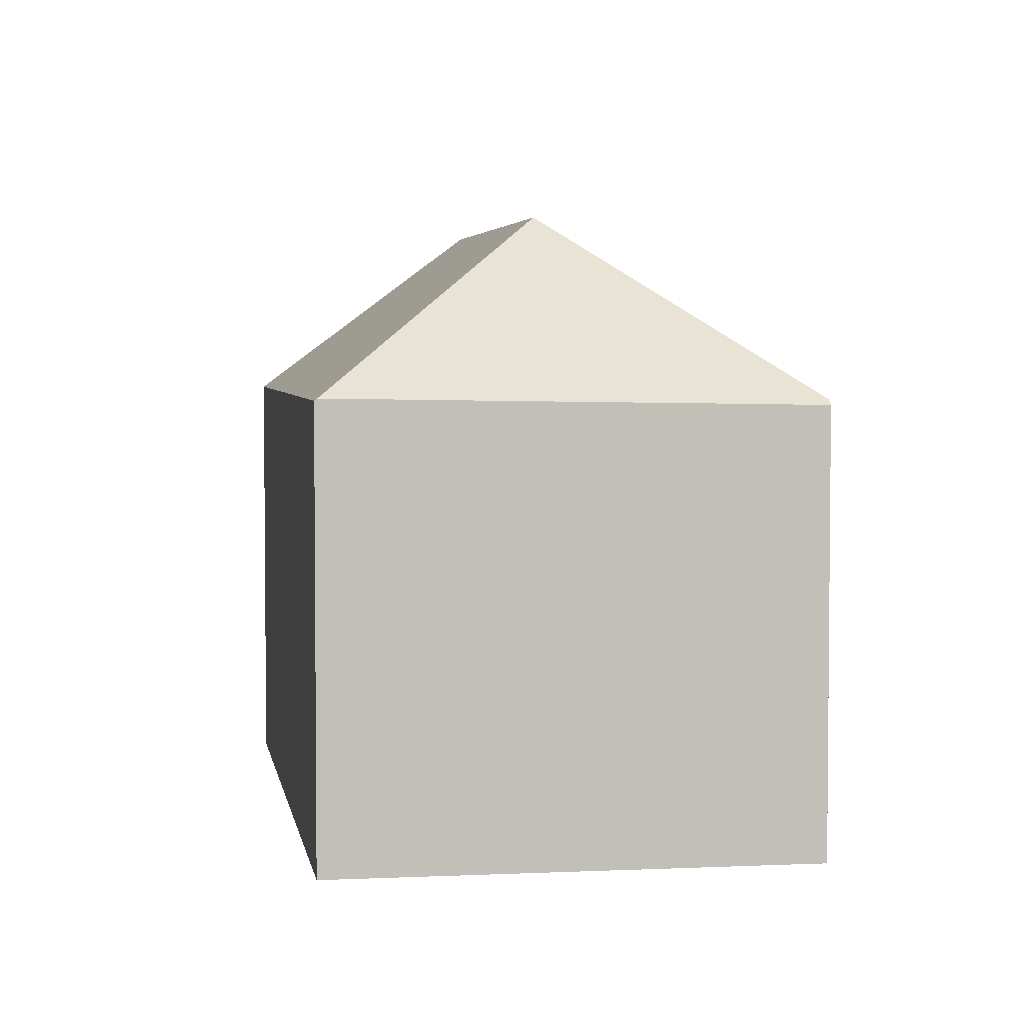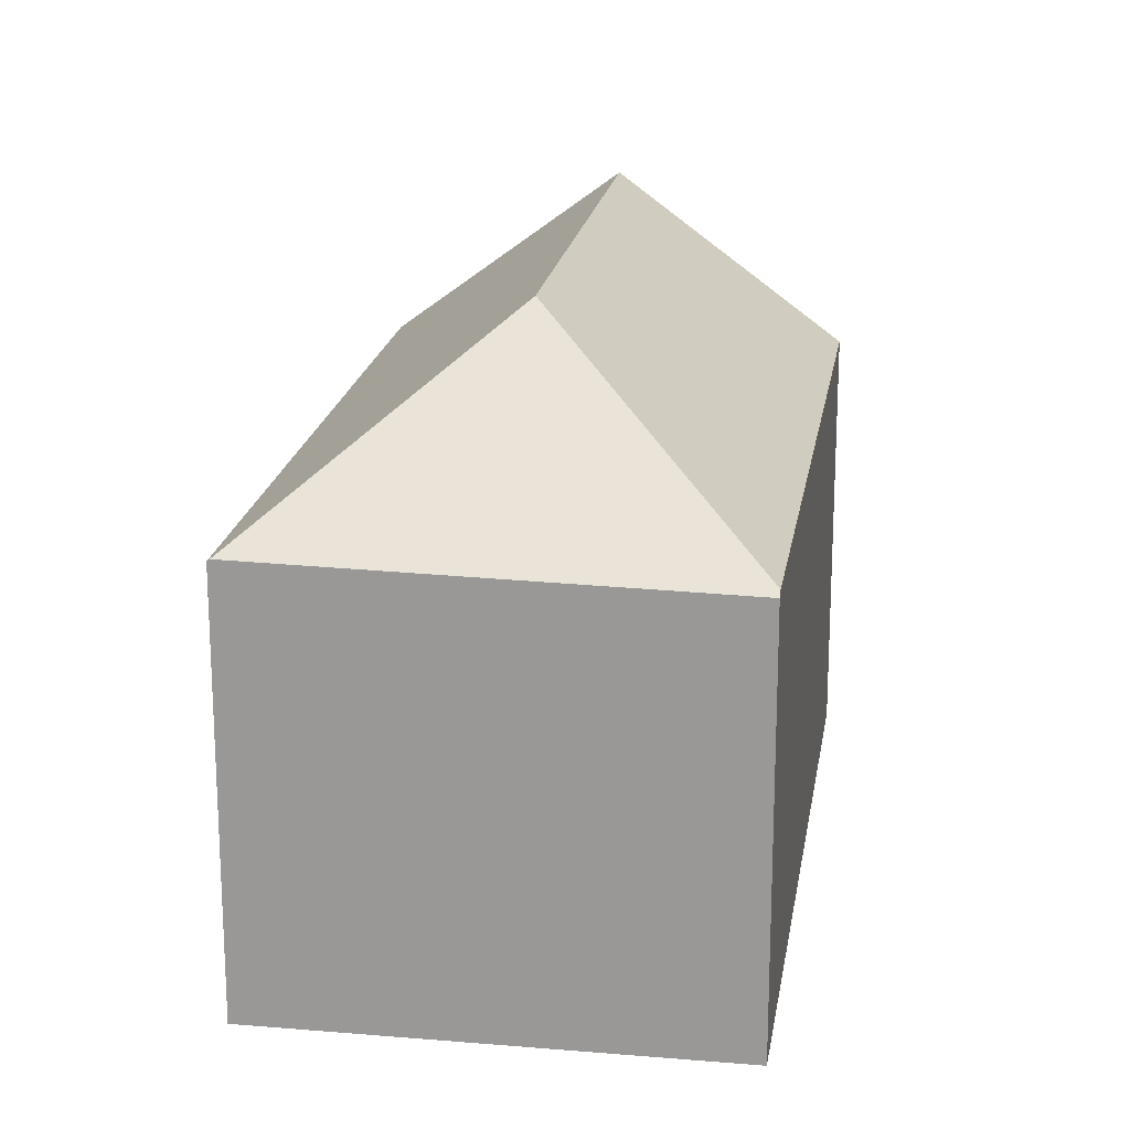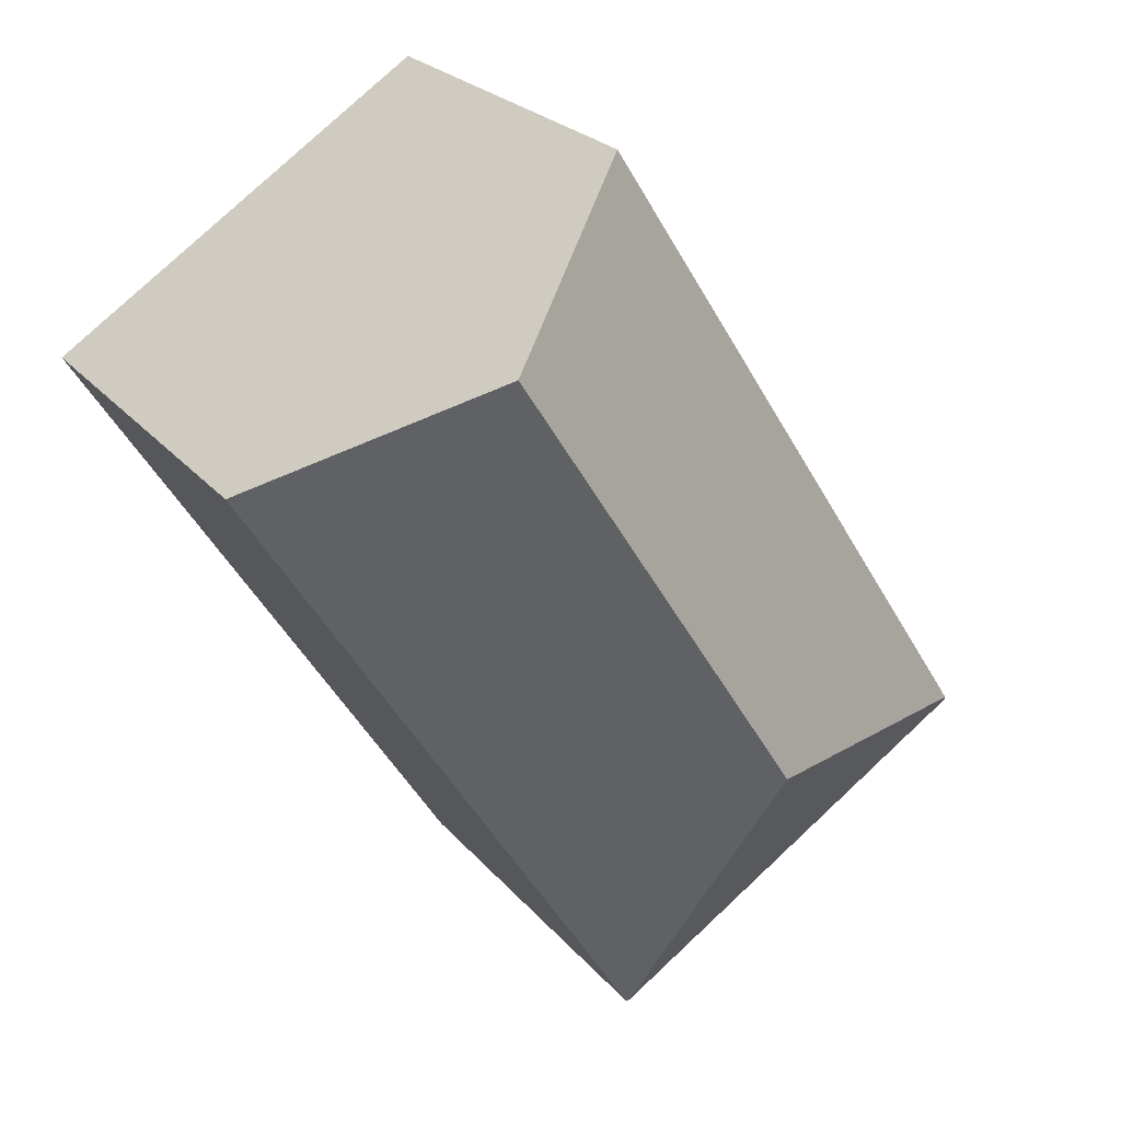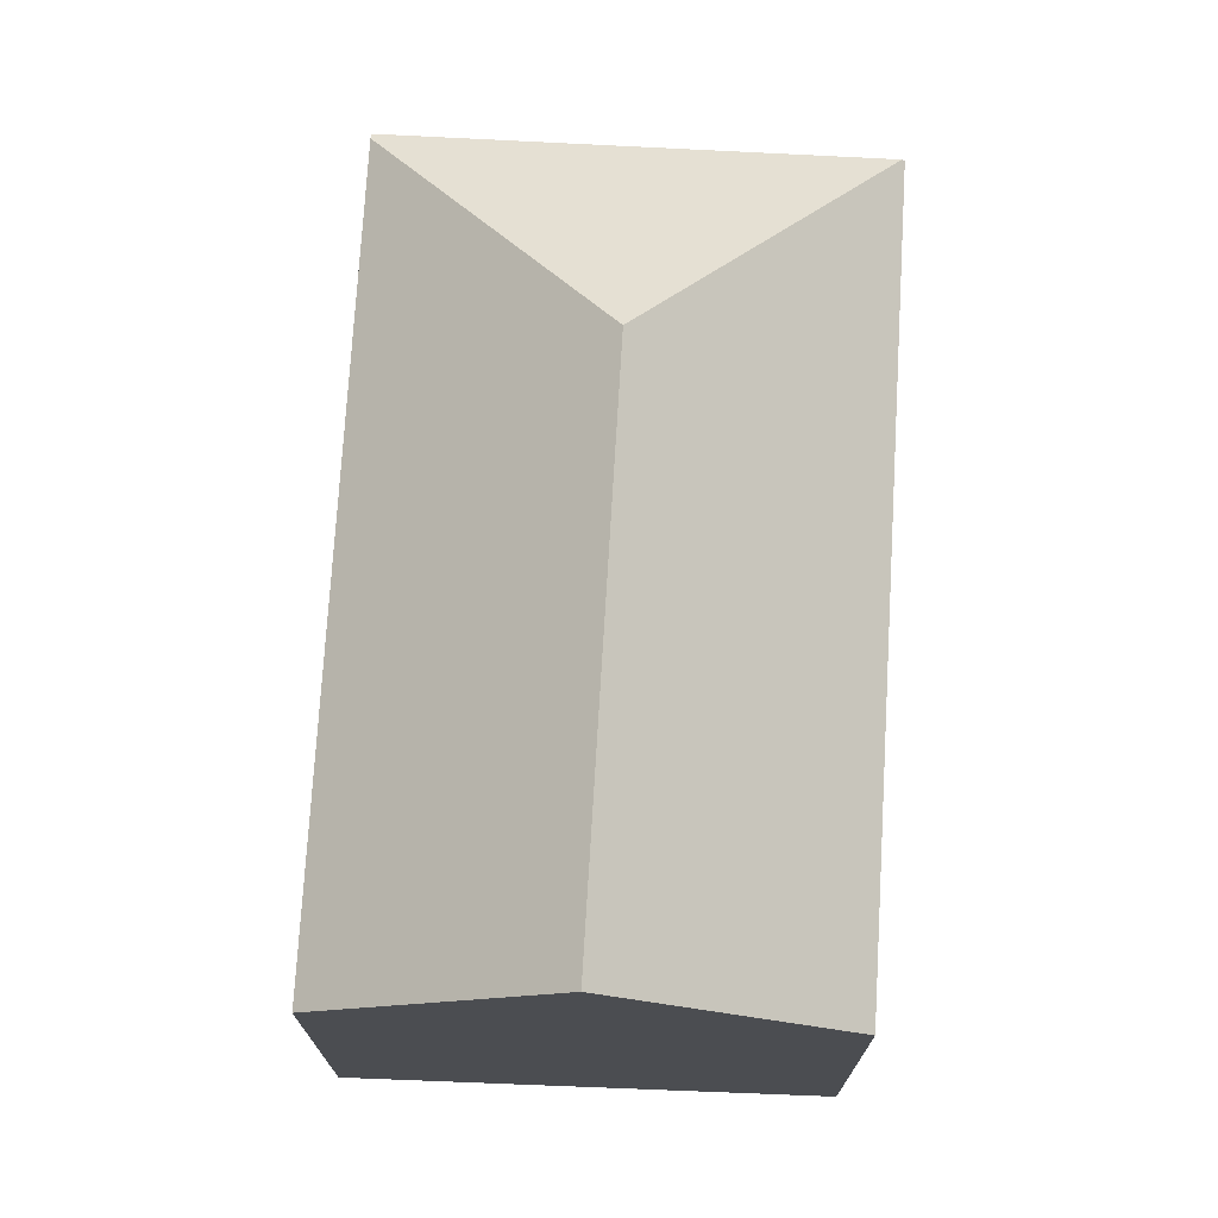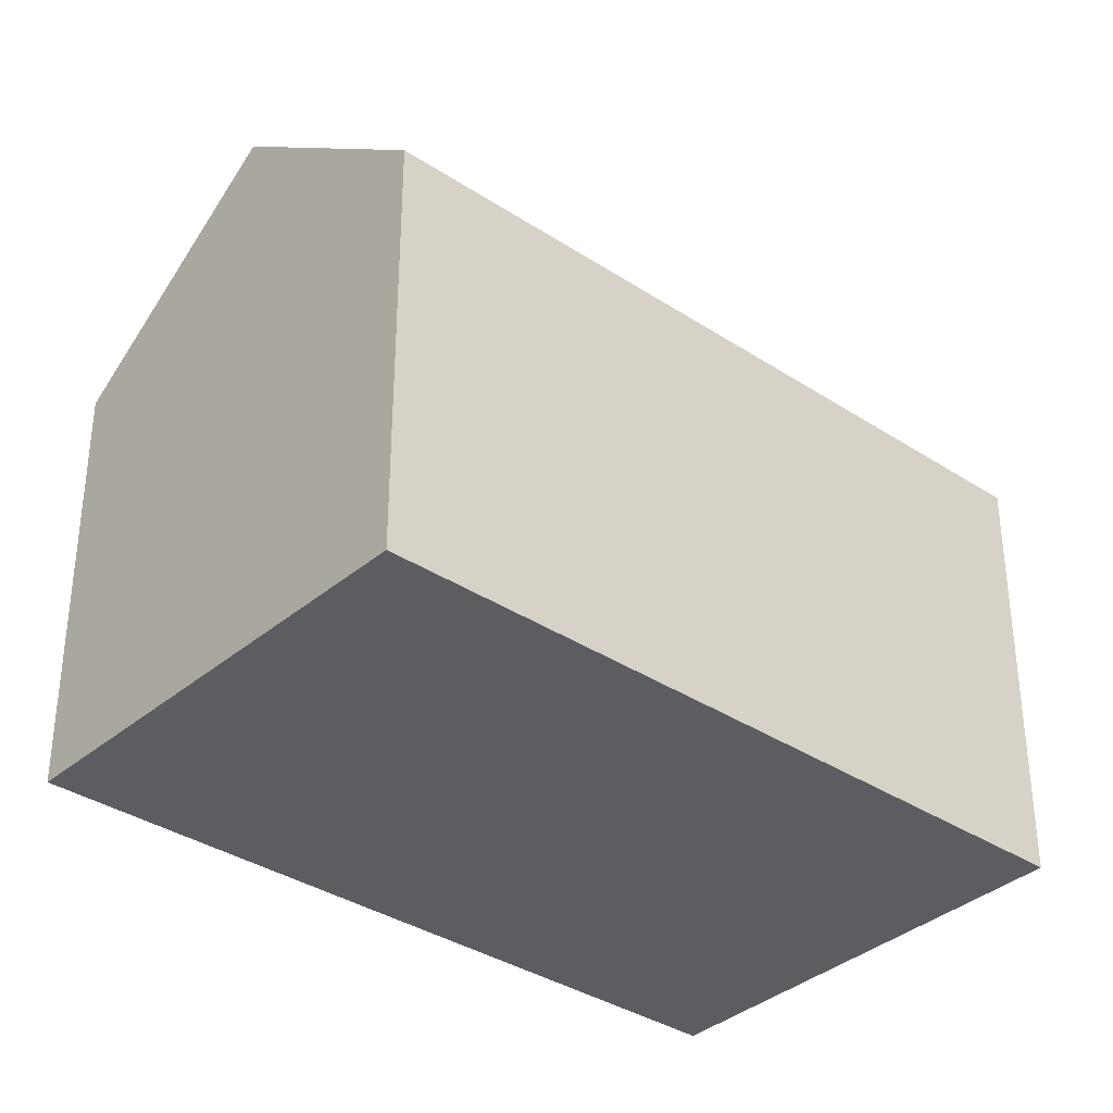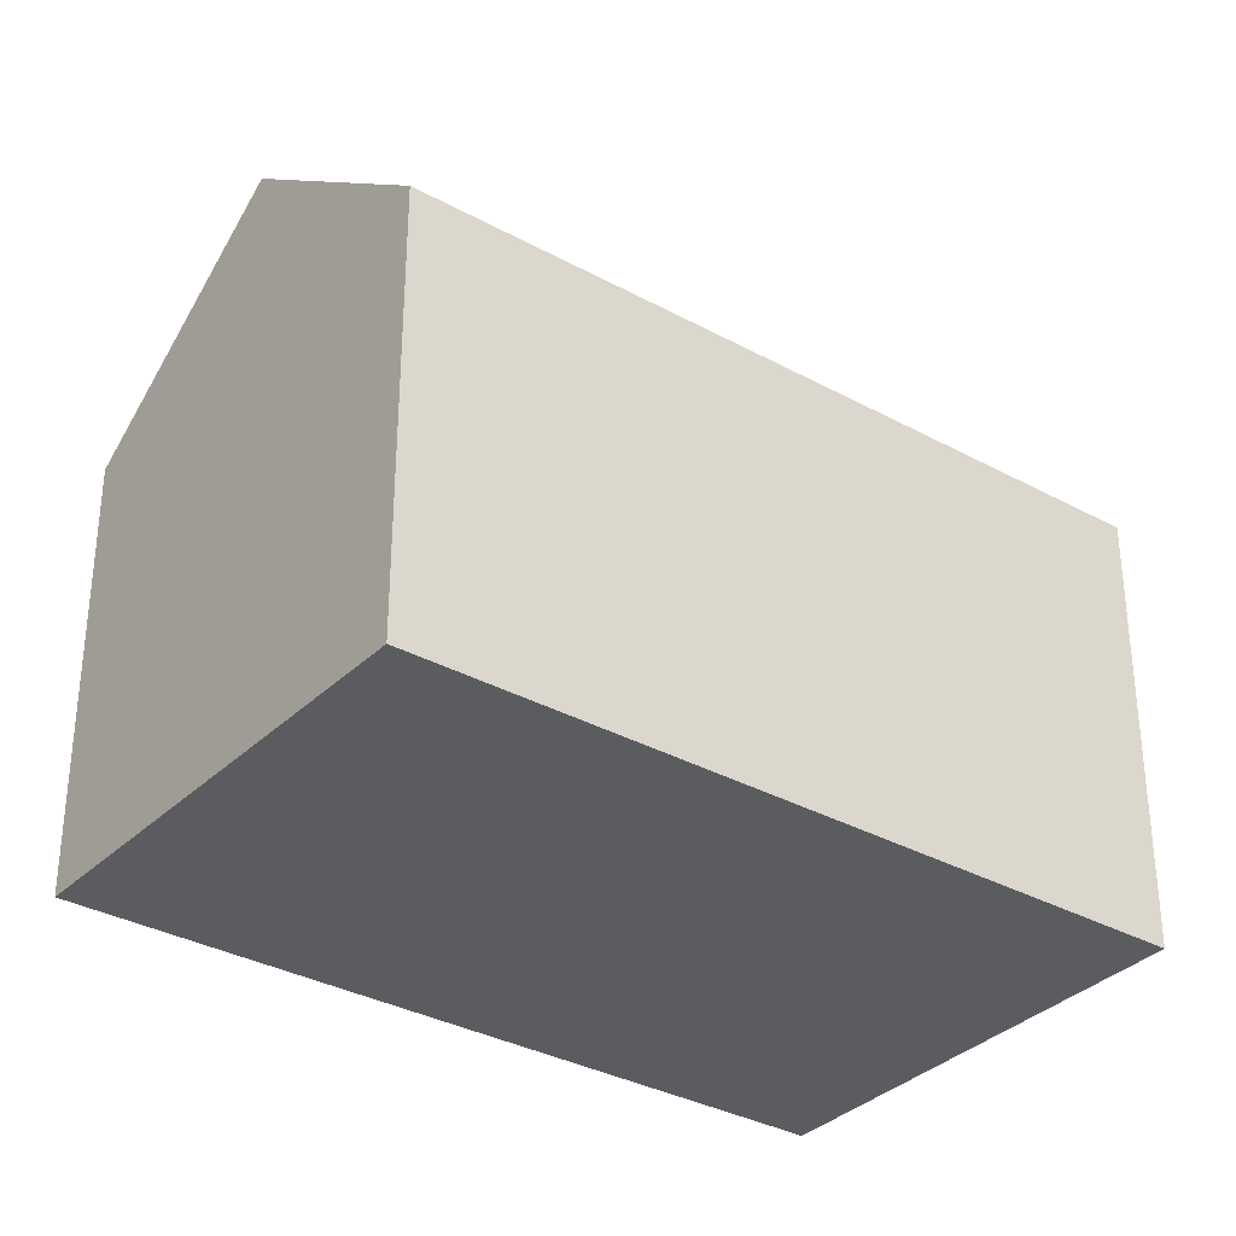
<metadata>
{"format":"obj","ext":"obj","renderer":"f3d","projection":"perspective","resolution":1024,"background":"white","views":[{"elev":3.9,"azim":-156.5,"up":"+Y"},{"elev":19.6,"azim":-138.8,"up":"+Y"},{"elev":23.8,"azim":150.8,"up":"+Z"},{"elev":74.1,"azim":35.8,"up":"+Y"},{"elev":-35.6,"azim":81.5,"up":"+Y"},{"elev":-33.7,"azim":85.6,"up":"+Y"}]}
</metadata>
<code>
v  9.537 10.37 -6.042
v  14.05 10.31 0.925
v  9.593 10.32 -6.078
v  7.868 14.53 1.791
v  15.67 10.31 3.474
v  14.8 14.53 12.73
v  19.55 10.3 9.581
v  0.031 10.24 0.049
v  2.269 10.24 -1.437
v  0 10.19 6.241e-16
v  3.677 10.26 -2.329
v  0.085 10.31 0.134
v  10.06 10.31 15.88
v  9.593 3.722e-16 -6.078
v  0 0 0
v  9.537 3.7e-16 -6.042
v  3.677 1.426e-16 -2.329
v  2.269 8.799e-17 -1.437
v  0.031 -3e-18 0.049
v  10.06 -9.726e-16 15.88
v  0.085 -8.205e-18 0.134
v  19.55 -5.867e-16 9.581
v  14.8 -7.798e-16 12.73
v  14.05 -5.664e-17 0.925
v  15.67 -2.127e-16 3.474
g defaultobject
f 1 2 3
f 2 1 4
f 2 4 5
f 5 4 6
f 5 6 7
f 8 9 10
f 9 8 11
f 11 8 1
f 1 8 12
f 1 12 4
f 6 12 13
f 12 6 4
f 3 11 1
f 11 3 14
f 11 14 9
f 9 14 10
f 10 14 15
f 15 14 16
f 15 16 17
f 15 17 18
f 8 13 12
f 13 8 10
f 13 10 15
f 13 15 19
f 13 19 20
f 20 19 21
f 13 7 6
f 7 13 20
f 7 20 22
f 22 20 23
f 2 14 3
f 14 2 5
f 14 5 24
f 24 5 7
f 24 7 22
f 24 22 25
f 23 25 22
f 25 23 20
f 25 20 21
f 25 21 24
f 24 21 14
f 14 21 16
f 16 21 17
f 17 21 18
f 18 21 15
f 15 21 19

</code>
